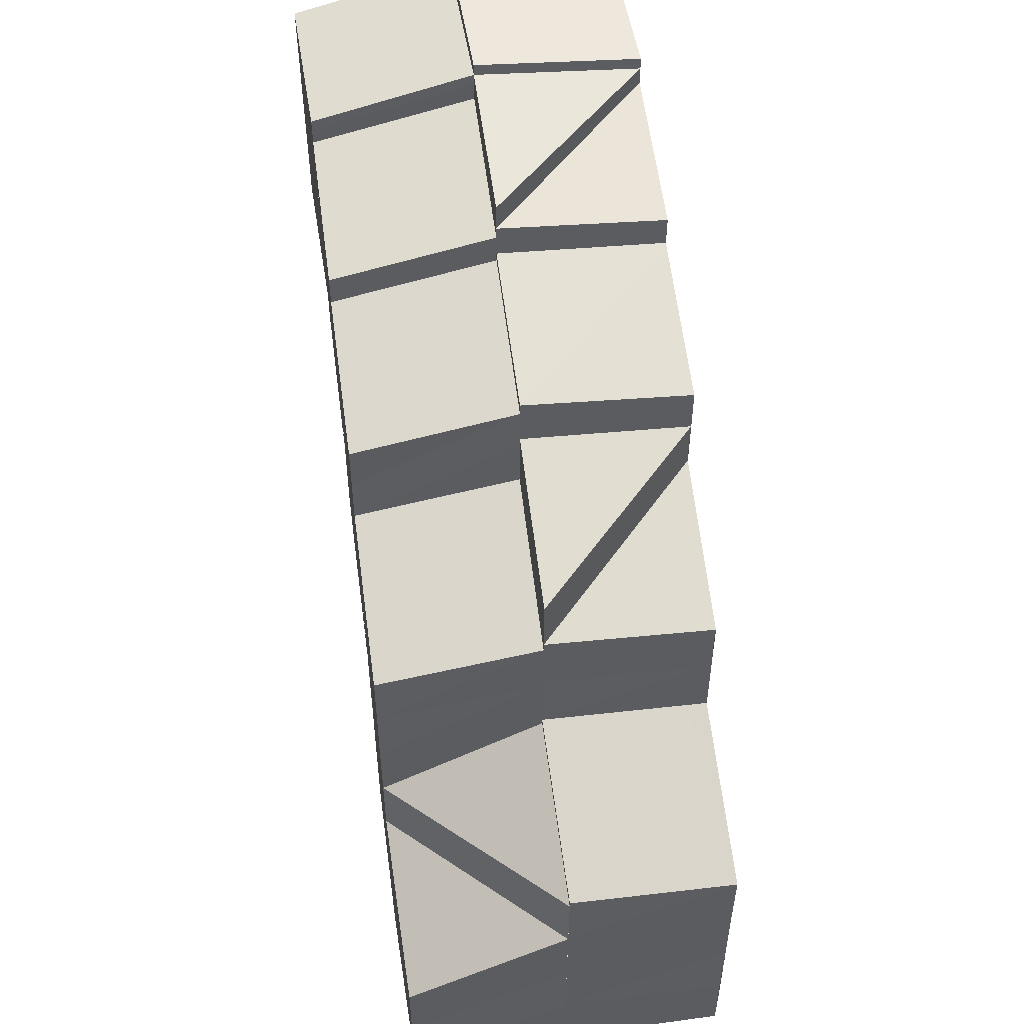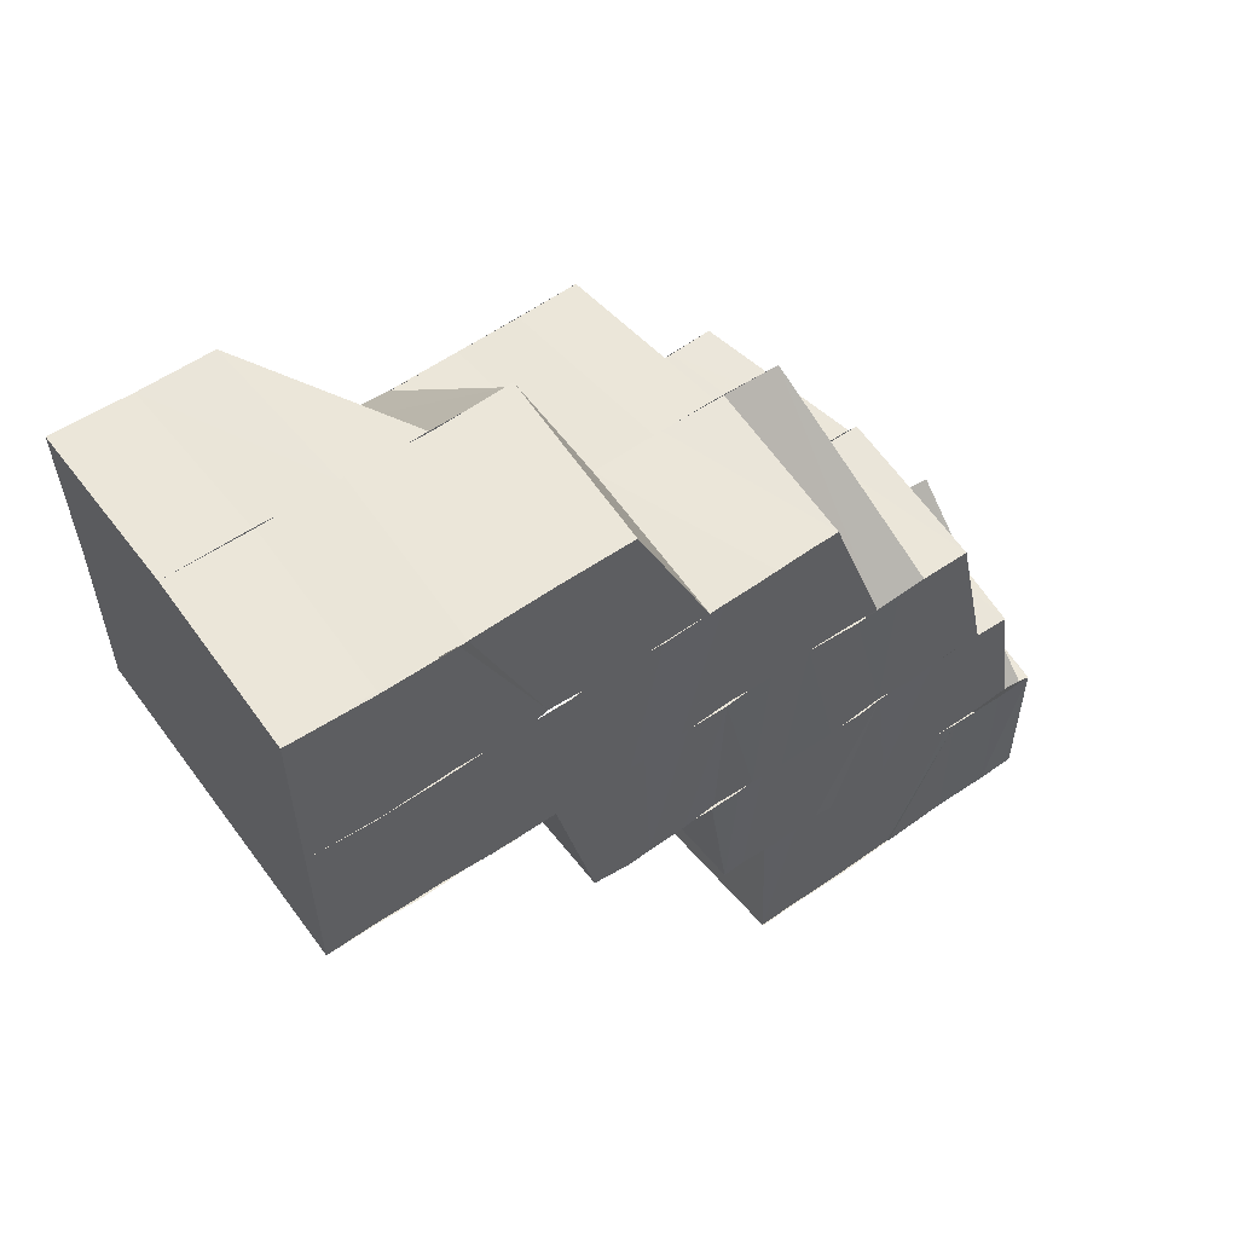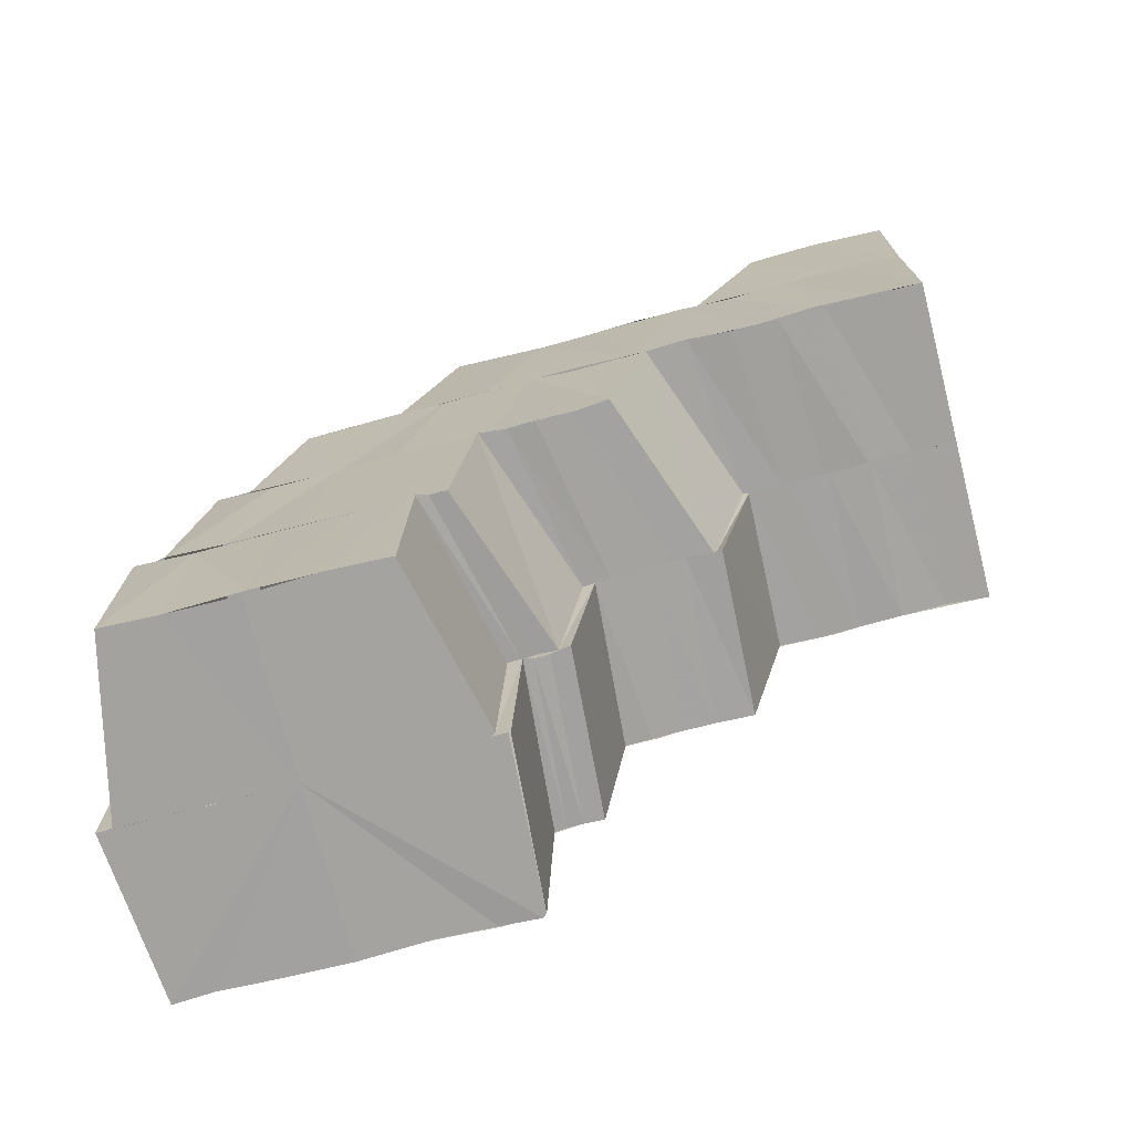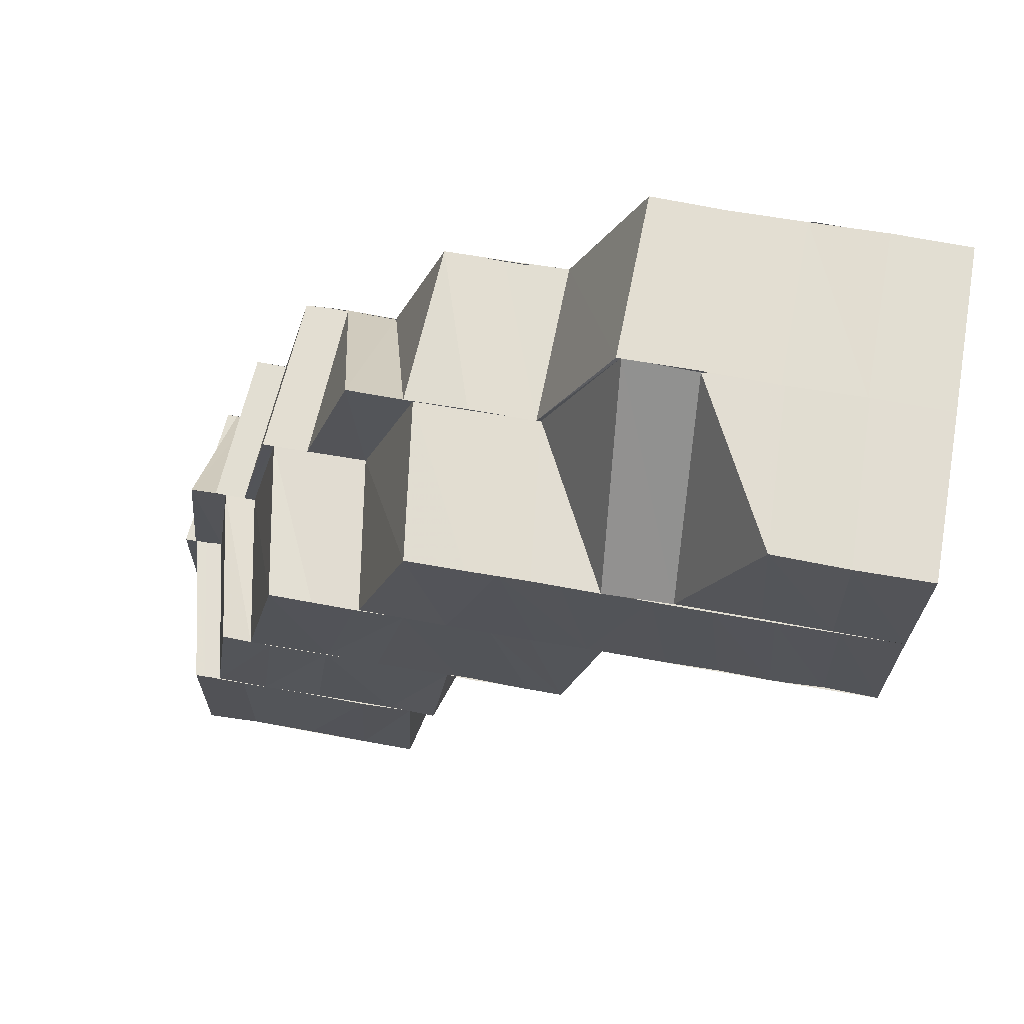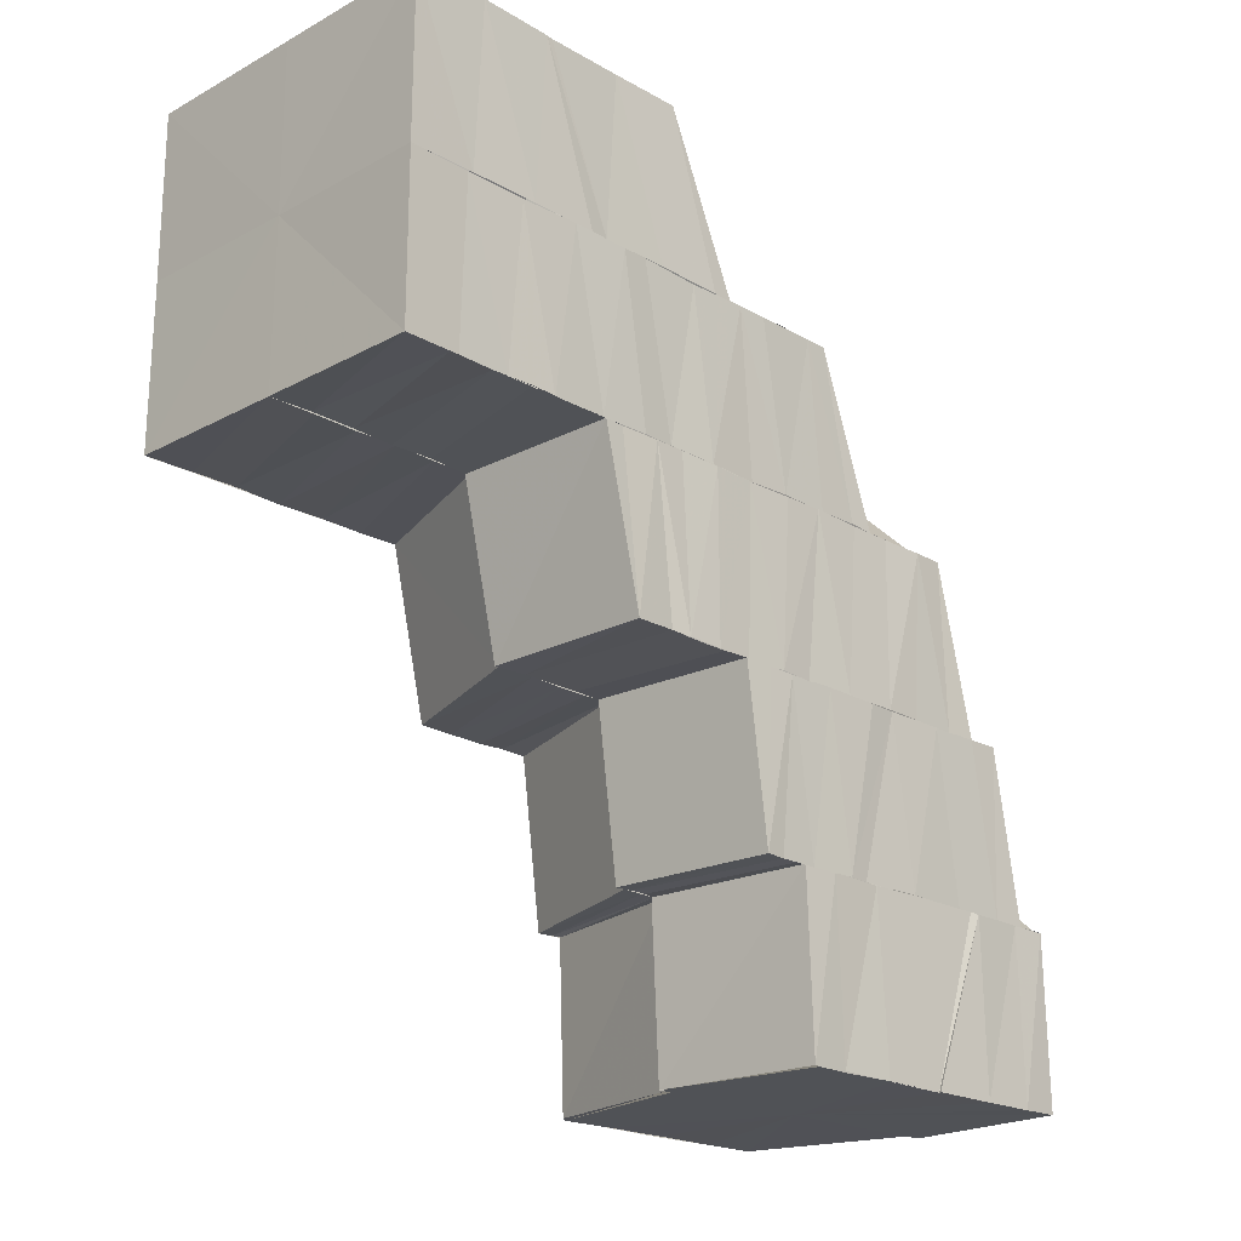
<metadata>
{"format":"obj","ext":"obj","renderer":"f3d","projection":"perspective","resolution":1024,"background":"white","views":[{"elev":52.3,"azim":171.8,"up":"+Z"},{"elev":57.4,"azim":-125.9,"up":"+Y"},{"elev":-72.6,"azim":104.6,"up":"+Y"},{"elev":67.7,"azim":100.1,"up":"+Y"},{"elev":-20.7,"azim":-135.7,"up":"+Y"}]}
</metadata>
<code>
o 20149
v 2223 1871 17.8
v 2223 1871 17.8
v 2223 1871 17.8
v 2223 1871 17.8
v 2223 1871 17.8
v 2223 1871 17.8
v 2223 1871 17.8
v 2223 1871 17.8
v 2223 1871 17.8
v 2223 1871 17.79
v 2223 1871 17.8
v 2223 1871 17.8
v 2223 1871 17.8
v 2223 1871 17.8
v 2223 1871 17.79
v 2223 1871 17.79
v 2223 1871 17.79
v 2223 1871 17.79
v 2223 1871 17.79
v 2223 1871 17.79
v 2223 1871 17.79
v 2223 1871 17.78
v 2223 1871 17.78
v 2223 1871 17.78
v 2223 1871 17.78
v 2223 1871 17.78
v 2223 1871 17.78
v 2223 1871 17.78
v 2223 1871 17.78
v 2223 1871 17.78
v 2223 1871 17.79
v 2223 1871 17.78
v 2223 1871 17.78
v 2223 1871 17.8
v 2223 1871 17.8
v 2223 1871 17.8
v 2223 1871 17.79
v 2223 1871 17.79
v 2223 1871 17.8
v 2223 1871 17.8
v 2223 1871 17.79
v 2223 1871 17.79
v 2223 1871 17.79
v 2223 1871 17.78
v 2223 1871 17.78
v 2223 1871 17.78
v 2223 1871 17.78
v 2223 1871 17.78
v 2223 1871 17.78
v 2223 1871 17.78
v 2223 1871 17.78
v 2223 1871 17.78
v 2223 1871 17.78
v 2223 1871 17.78
v 2223 1871 17.78
v 2223 1871 17.78
v 2223 1871 17.78
v 2223 1871 17.78
v 2223 1871 17.78
v 2223 1871 17.78
v 2223 1871 17.78
v 2223 1871 17.78
v 2223 1871 17.78
v 2223 1871 17.77
v 2223 1871 17.77
v 2223 1871 17.78
v 2223 1871 17.77
v 2223 1871 17.78
v 2223 1871 17.77
v 2223 1871 17.77
v 2223 1871 17.77
v 2223 1871 17.78
v 2223 1871 17.77
v 2223 1871 17.78
v 2223 1871 17.77
v 2223 1871 17.77
v 2223 1871 17.77
v 2223 1871 17.77
v 2223 1871 17.77
v 2223 1871 17.77
v 2223 1871 17.77
v 2223 1871 17.78
v 2223 1871 17.77
v 2223 1871 17.77
v 2223 1871 17.78
v 2223 1871 17.78
v 2223 1871 17.79
v 2223 1871 17.78
v 2223 1871 17.79
v 2223 1871 17.79
v 2223 1871 17.79
v 2223 1871 17.79
v 2223 1871 17.79
v 2223 1871 17.79
v 2223 1871 17.79
v 2223 1871 17.79
v 2223 1871 17.79
v 2223 1871 17.8
v 2223 1871 17.79
v 2223 1871 17.79
v 2223 1871 17.78
v 2223 1871 17.78
v 2223 1871 17.79
v 2223 1871 17.79
v 2223 1871 17.78
v 2223 1871 17.78
v 2223 1871 17.78
v 2223 1871 17.79
v 2223 1871 17.79
v 2223 1871 17.79
v 2223 1871 17.79
v 2223 1871 17.79
v 2223 1871 17.79
v 2223 1871 17.79
v 2223 1871 17.8
v 2223 1871 17.79
v 2223 1871 17.79
v 2223 1871 17.79
v 2223 1871 17.79
v 2223 1871 17.79
v 2223 1871 17.78
v 2223 1871 17.78
v 2223 1871 17.78
v 2223 1871 17.78
v 2223 1871 17.78
v 2223 1871 17.78
v 2223 1871 17.78
v 2223 1871 17.78
v 2223 1871 17.77
v 2223 1871 17.78
v 2223 1871 17.78
v 2223 1871 17.79
v 2223 1871 17.79
v 2223 1871 17.79
v 2223 1871 17.78
v 2223 1871 17.78
v 2223 1871 17.78
v 2223 1871 17.78
v 2223 1871 17.78
v 2223 1871 17.78
v 2223 1871 17.8
v 2223 1871 17.8
v 2223 1871 17.8
v 2223 1871 17.8
v 2223 1871 17.79
v 2223 1871 17.78
v 2223 1871 17.78
v 2223 1871 17.78
v 2223 1871 17.78
v 2223 1871 17.78
v 2223 1871 17.78
v 2223 1871 17.78
v 2223 1871 17.78
v 2223 1871 17.78
v 2223 1871 17.78
v 2223 1871 17.78
v 2223 1871 17.78
v 2223 1871 17.78
v 2223 1871 17.79
v 2223 1871 17.79
v 2223 1871 17.79
v 2223 1871 17.79
v 2223 1871 17.79
v 2223 1871 17.79
v 2223 1871 17.79
v 2223 1871 17.8
v 2223 1871 17.8
v 2223 1871 17.8
v 2223 1871 17.79
v 2223 1871 17.8
v 2223 1871 17.8
v 2223 1871 17.8
v 2223 1871 17.8
v 2223 1871 17.8
v 2223 1871 17.8
v 2223 1871 17.8
v 2223 1871 17.8
v 2223 1871 17.8
v 2223 1871 17.8
v 2223 1871 17.8
v 2223 1871 17.8
v 2223 1871 17.8
v 2223 1871 17.78
v 2223 1871 17.78
v 2223 1871 17.78
v 2223 1871 17.78
v 2223 1871 17.78
v 2223 1871 17.8
v 2223 1871 17.8
v 2223 1871 17.8
v 2223 1871 17.8
v 2223 1871 17.8
v 2223 1871 17.8
v 2223 1871 17.8
v 2223 1871 17.8
v 2223 1871 17.8
v 2223 1871 17.79
v 2223 1871 17.79
v 2223 1871 17.8
v 2223 1871 17.8
v 2223 1871 17.8
v 2223 1871 17.8
v 2223 1871 17.79
v 2223 1871 17.8
v 2223 1871 17.79
v 2223 1871 17.79
v 2223 1871 17.79
v 2223 1871 17.79
v 2223 1871 17.79
v 2223 1871 17.79
v 2223 1871 17.79
v 2223 1871 17.78
v 2223 1871 17.78
v 2223 1871 17.78
v 2223 1871 17.78
v 2223 1871 17.78
v 2223 1871 17.78
v 2223 1871 17.78
v 2223 1871 17.78
v 2223 1871 17.78
v 2223 1871 17.78
v 2223 1871 17.78
v 2223 1871 17.77
v 2223 1871 17.77
v 2223 1871 17.77
v 2223 1871 17.77
v 2223 1871 17.78
v 2223 1871 17.78
v 2223 1871 17.78
v 2223 1871 17.78
v 2223 1871 17.78
v 2223 1871 17.78
v 2223 1871 17.78
v 2223 1871 17.77
v 2223 1871 17.77
v 2223 1871 17.77
v 2223 1871 17.77
v 2223 1871 17.77
v 2223 1871 17.77
v 2223 1871 17.76
v 2223 1871 17.77
v 2223 1871 17.76
v 2223 1871 17.76
v 2223 1871 17.76
v 2223 1871 17.76
v 2223 1871 17.76
v 2223 1871 17.75
v 2223 1871 17.75
v 2223 1871 17.75
v 2223 1871 17.75
v 2223 1871 17.75
v 2223 1871 17.75
v 2223 1871 17.75
v 2223 1871 17.75
v 2223 1871 17.75
v 2223 1871 17.75
v 2223 1871 17.75
v 2223 1871 17.75
v 2223 1871 17.76
v 2223 1871 17.76
v 2223 1871 17.76
v 2223 1871 17.76
v 2223 1871 17.76
v 2223 1871 17.76
v 2223 1871 17.76
v 2223 1871 17.76
v 2223 1871 17.76
v 2223 1871 17.77
v 2223 1871 17.75
v 2223 1871 17.75
v 2223 1871 17.76
v 2223 1871 17.76
v 2223 1871 17.76
v 2223 1871 17.76
v 2223 1871 17.76
v 2223 1871 17.76
v 2223 1871 17.76
v 2223 1871 17.76
v 2223 1871 17.77
v 2223 1871 17.77
v 2223 1871 17.77
v 2223 1871 17.77
v 2223 1871 17.77
v 2223 1871 17.77
v 2223 1871 17.76
v 2223 1871 17.76
v 2223 1871 17.77
v 2223 1871 17.77
v 2223 1871 17.76
v 2223 1871 17.76
v 2223 1871 17.76
v 2223 1871 17.75
v 2223 1871 17.75
v 2223 1871 17.75
v 2223 1871 17.75
v 2223 1871 17.75
v 2223 1871 17.75
v 2223 1871 17.75
v 2223 1871 17.76
v 2223 1871 17.76
v 2223 1871 17.75
v 2223 1871 17.75
v 2223 1871 17.75
v 2223 1871 17.75
v 2223 1871 17.75
v 2223 1871 17.75
v 2223 1871 17.75
v 2223 1871 17.75
v 2223 1871 17.76
v 2223 1871 17.75
v 2223 1871 17.75
v 2223 1871 17.76
v 2223 1871 17.76
v 2223 1871 17.76
v 2223 1871 17.76
v 2223 1871 17.76
v 2223 1871 17.76
v 2223 1871 17.76
v 2223 1871 17.76
v 2223 1871 17.77
v 2223 1871 17.77
v 2223 1871 17.77
v 2223 1871 17.77
v 2223 1871 17.77
v 2223 1871 17.76
v 2223 1871 17.79
v 2223 1871 17.79
v 2223 1871 17.79
v 2223 1871 17.79
v 2223 1871 17.79
v 2223 1871 17.79
v 2223 1871 17.79
v 2223 1871 17.78
v 2223 1871 17.78
v 2223 1871 17.78
v 2223 1871 17.78
v 2223 1871 17.78
v 2223 1871 17.78
v 2223 1871 17.77
v 2223 1871 17.77
v 2223 1871 17.77
v 2223 1871 17.77
v 2223 1871 17.77
v 2223 1871 17.77
v 2223 1871 17.77
v 2223 1871 17.77
v 2223 1871 17.77
v 2223 1871 17.77
v 2223 1871 17.76
v 2223 1871 17.76
v 2223 1871 17.77
v 2223 1871 17.77
v 2223 1871 17.77
v 2223 1871 17.77
v 2223 1871 17.77
v 2223 1871 17.77
v 2223 1871 17.77
v 2223 1871 17.77
v 2223 1871 17.77
v 2223 1871 17.77
v 2223 1871 17.77
v 2223 1871 17.76
v 2223 1871 17.78
v 2223 1871 17.77
v 2223 1871 17.77
v 2223 1871 17.77
v 2223 1871 17.77
v 2223 1871 17.78
v 2223 1871 17.78
v 2223 1871 17.78
v 2223 1871 17.77
v 2223 1871 17.77
v 2223 1871 17.78
v 2223 1871 17.77
v 2223 1871 17.77
v 2223 1871 17.76
v 2223 1871 17.76
v 2223 1871 17.76
v 2223 1871 17.76
v 2223 1871 17.76
v 2223 1871 17.76
v 2223 1871 17.75
v 2223 1871 17.75
v 2223 1871 17.78
v 2223 1871 17.78
v 2223 1871 17.78
v 2223 1871 17.78
v 2223 1871 17.78
v 2223 1871 17.77
v 2223 1871 17.77
v 2223 1871 17.77
v 2223 1871 17.77
v 2223 1871 17.76
v 2223 1871 17.77
v 2223 1871 17.77
v 2223 1871 17.76
v 2223 1871 17.76
v 2223 1871 17.76
f 1 2 3
f 2 4 5
f 6 7 8
f 8 9 10
f 11 9 12
f 13 14 11
f 9 15 16
f 10 15 17
f 15 18 19
f 15 19 20
f 18 21 19
f 19 21 22
f 21 23 22
f 22 23 24
f 23 25 24
f 24 25 26
f 25 27 28
f 29 26 30
f 29 30 31
f 32 29 31
f 33 32 31
f 20 33 31
f 34 35 31
f 35 36 31
f 36 37 31
f 37 38 31
f 39 40 31
f 41 39 31
f 42 43 31
f 44 42 31
f 45 44 31
f 46 45 31
f 46 47 45
f 48 49 45
f 50 51 47
f 52 53 47
f 54 53 55
f 56 57 52
f 58 56 59
f 56 60 57
f 60 61 57
f 62 63 61
f 63 64 61
f 64 65 66
f 66 67 68
f 69 70 66
f 70 71 72
f 73 72 74
f 71 75 72
f 71 76 75
f 76 77 75
f 76 78 77
f 78 79 80
f 77 81 82
f 83 84 81
f 82 81 85
f 82 85 86
f 86 85 87
f 85 88 87
f 87 88 89
f 87 89 90
f 91 90 92
f 90 89 93
f 90 93 94
f 89 95 93
f 93 95 96
f 89 97 95
f 98 96 99
f 97 100 95
f 97 101 100
f 101 102 100
f 95 103 104
f 105 106 102
f 102 107 108
f 96 109 110
f 111 112 109
f 110 113 114
f 115 116 114
f 114 113 117
f 113 118 117
f 117 118 119
f 118 120 119
f 119 120 121
f 120 122 121
f 120 123 122
f 123 124 122
f 122 124 125
f 124 126 125
f 125 126 60
f 126 127 128
f 127 129 130
f 126 130 131
f 132 133 43
f 132 134 133
f 135 134 132
f 136 135 132
f 137 135 136
f 138 137 136
f 139 140 138
f 133 141 142
f 143 141 144
f 145 133 143
f 146 147 137
f 148 146 149
f 146 150 147
f 150 151 147
f 150 152 153
f 151 154 155
f 156 154 157
f 154 158 155
f 155 158 159
f 155 159 160
f 160 159 161
f 159 162 161
f 161 162 163
f 162 164 163
f 165 164 166
f 167 163 168
f 169 170 168
f 167 168 171
f 172 167 173
f 171 174 175
f 176 171 177
f 178 179 176
f 180 181 182
f 183 184 185
f 184 186 187
f 188 189 190
f 191 192 193
f 194 195 196
f 197 198 194
f 194 94 199
f 199 200 201
f 202 203 204
f 205 206 207
f 205 208 209
f 208 210 209
f 211 212 210
f 213 214 210
f 213 215 214
f 216 217 213
f 215 218 219
f 215 220 221
f 220 222 221
f 220 223 222
f 223 224 222
f 225 226 224
f 221 227 228
f 229 230 228
f 228 227 231
f 227 232 231
f 227 233 232
f 233 234 232
f 232 234 235
f 234 236 235
f 234 237 236
f 237 238 236
f 237 239 238
f 239 240 238
f 238 240 241
f 240 242 241
f 240 243 242
f 243 244 242
f 243 245 244
f 245 246 244
f 245 247 246
f 247 248 246
f 247 249 248
f 250 251 248
f 250 251 252
f 251 253 252
f 251 253 254
f 255 250 252
f 255 250 256
f 257 258 254
f 257 254 259
f 260 257 259
f 260 259 261
f 262 260 261
f 262 261 263
f 264 262 263
f 264 263 265
f 266 264 265
f 266 267 268
f 269 270 256
f 269 256 271
f 272 269 271
f 272 271 273
f 274 272 273
f 275 272 274
f 276 277 274
f 278 274 279
f 280 276 279
f 281 280 282
f 283 279 282
f 284 285 283
f 285 286 278
f 284 287 288
f 285 289 287
f 286 290 289
f 286 291 275
f 291 292 275
f 291 293 292
f 294 255 292
f 294 255 252
f 295 294 252
f 295 294 296
f 297 295 296
f 298 295 252
f 299 297 300
f 301 296 300
f 302 303 301
f 304 298 252
f 253 304 252
f 253 304 305
f 304 298 306
f 298 307 308
f 302 308 309
f 310 311 305
f 310 305 312
f 313 310 312
f 313 312 314
f 315 313 314
f 315 314 316
f 317 315 316
f 317 316 318
f 319 317 318
f 319 318 320
f 321 319 320
f 265 319 321
f 321 320 322
f 322 320 323
f 322 323 81
f 78 321 322
f 324 325 321
f 326 327 328
f 209 329 328
f 328 329 330
f 329 331 330
f 329 332 331
f 332 333 331
f 331 333 334
f 333 335 334
f 334 335 336
f 335 337 336
f 335 338 337
f 338 339 337
f 337 339 340
f 339 341 340
f 339 342 341
f 342 343 341
f 342 344 343
f 344 345 343
f 343 345 346
f 345 347 348
f 349 350 347
f 345 349 351
f 351 352 353
f 346 353 354
f 355 346 354
f 355 354 356
f 357 355 356
f 357 356 69
f 358 357 359
f 360 361 353
f 361 362 352
f 363 364 365
f 364 366 367
f 368 369 370
f 371 372 368
f 368 372 373
f 371 374 372
f 374 375 372
f 374 376 375
f 377 376 374
f 377 378 376
f 378 379 376
f 378 380 379
f 380 381 379
f 380 382 381
f 382 306 381
f 382 383 306
f 373 384 385
f 373 386 387
f 386 388 387
f 386 389 388
f 389 390 388
f 389 391 390
f 391 392 390
f 390 392 223
f 391 393 392
f 392 394 395
f 393 396 392
f 393 397 396
f 397 300 396
f 398 397 393
f 398 302 397

</code>
